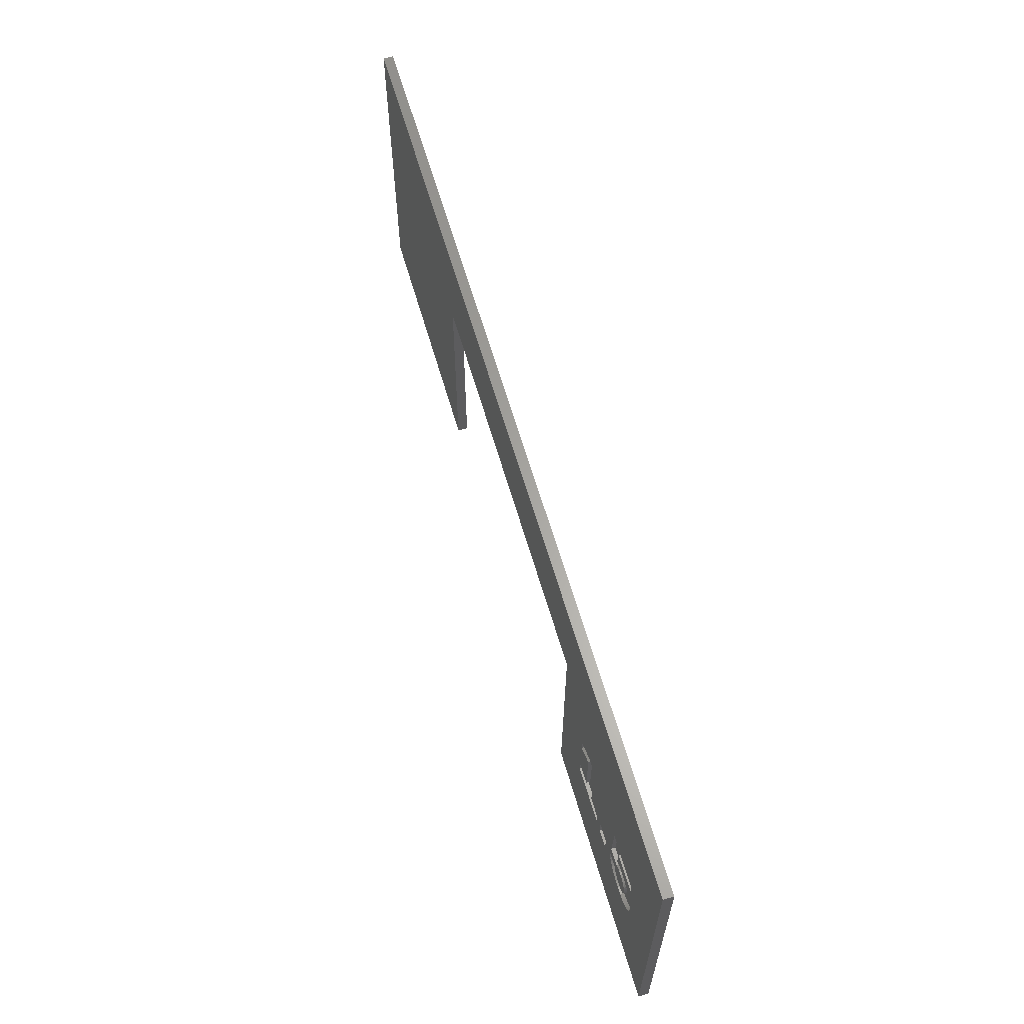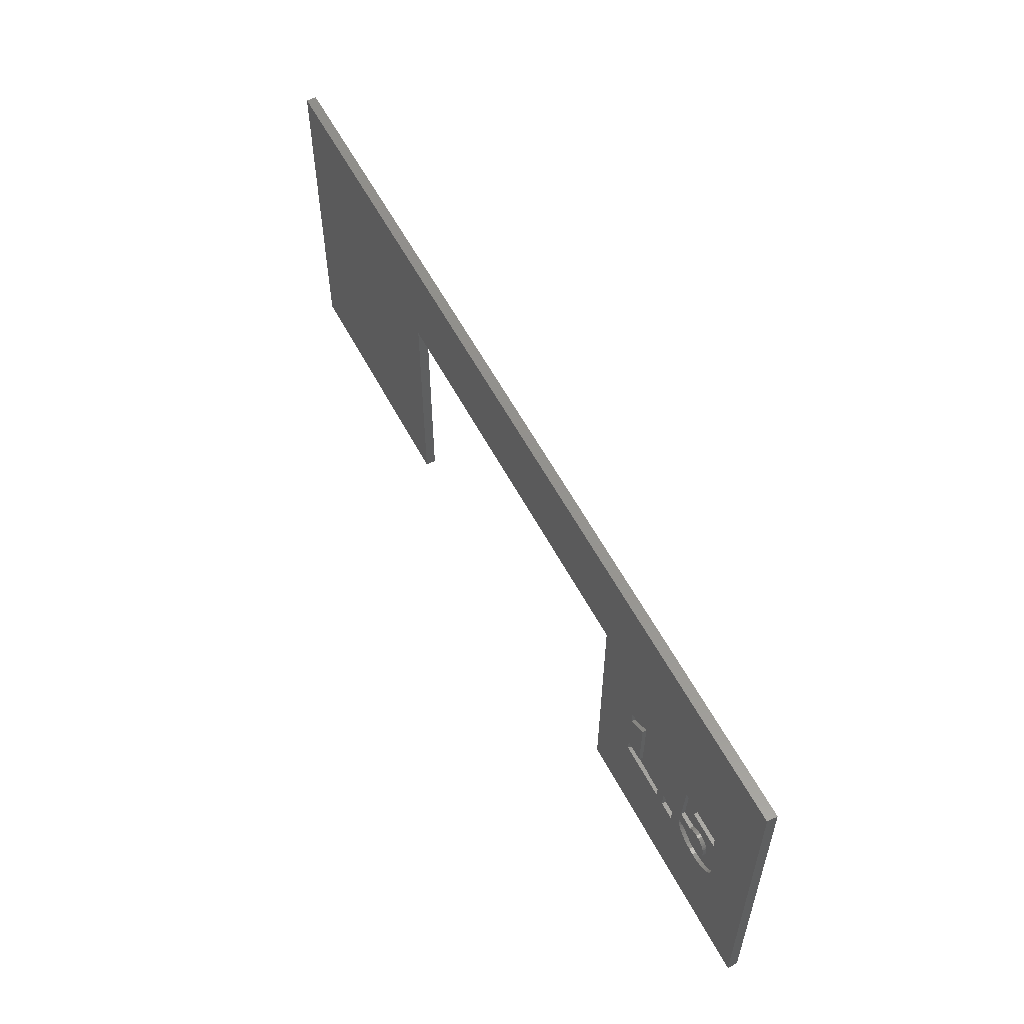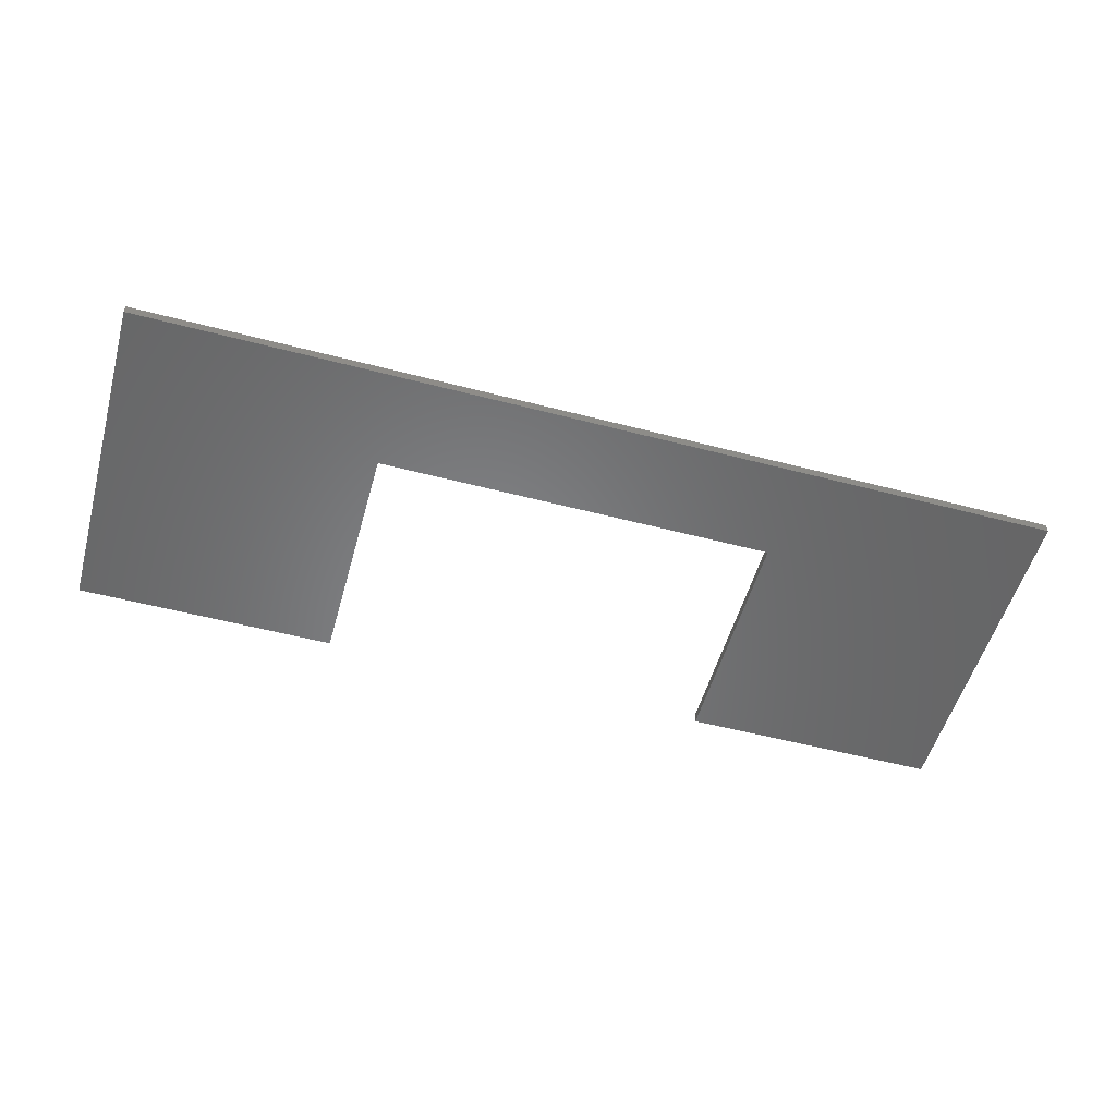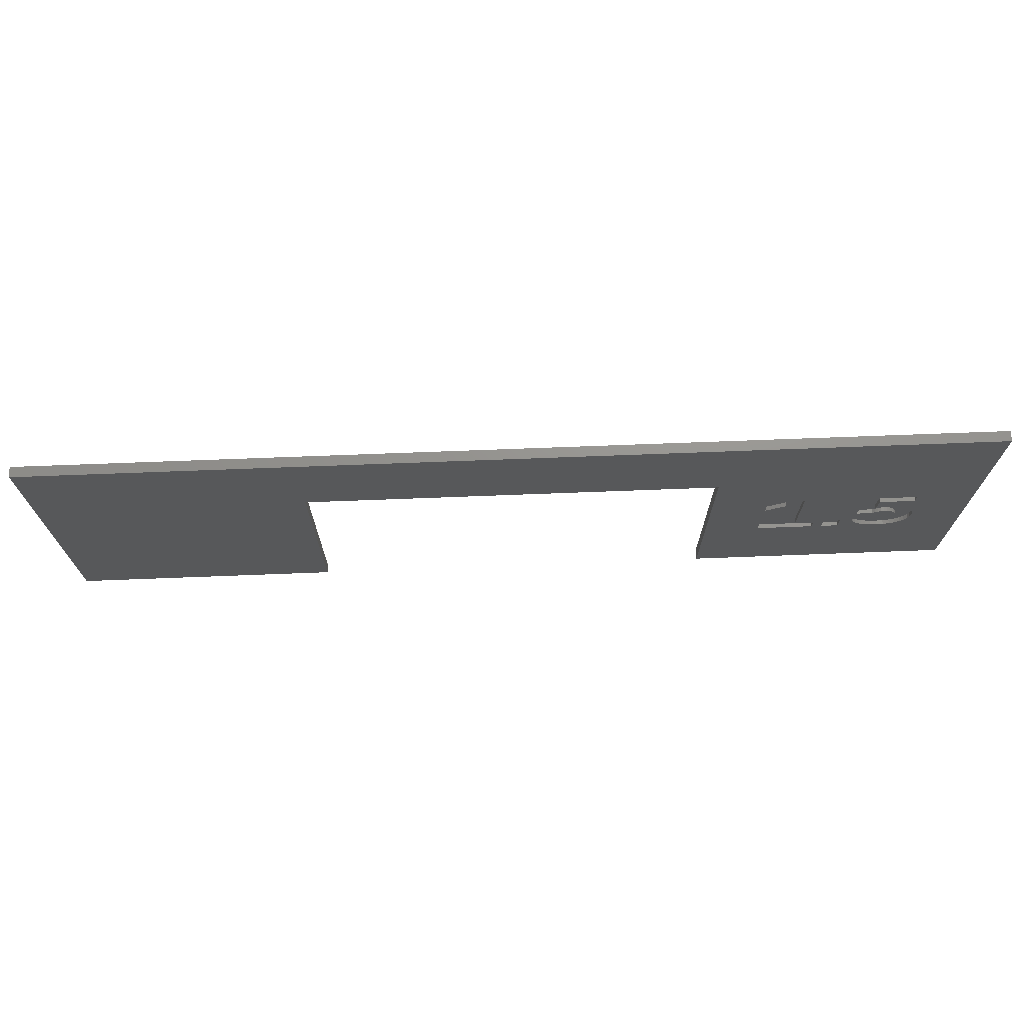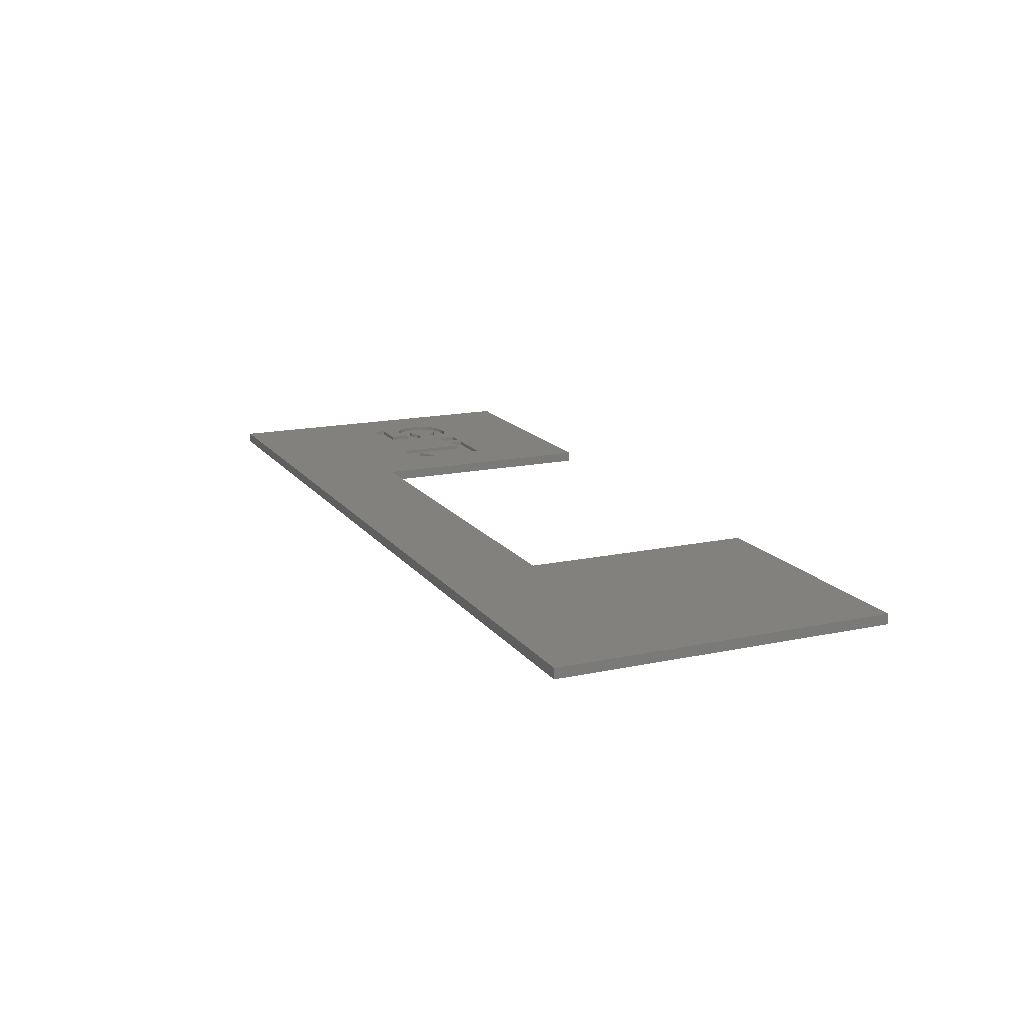
<metadata>
{"format":"stl","ext":"stl","renderer":"f3d","projection":"perspective","resolution":1024,"background":"white","views":[{"elev":62.4,"azim":73.9,"up":"+Y"},{"elev":56.3,"azim":62.8,"up":"+Y"},{"elev":-53.6,"azim":164.4,"up":"+Z"},{"elev":71.4,"azim":-2.2,"up":"+Y"},{"elev":15.9,"azim":-114.0,"up":"+Z"}]}
</metadata>
<code>
# stl→obj: 172 verts, 340 faces
v -69 0 0
v -69 50 1.5
v -69 50 0
v -69 0 1.5
v 61.18 20.04 1.5
v 69 0 1.5
v 69 50 1.5
v 61.24 19.14 1.5
v 60.52 27.42 1.5
v 60.52 25.57 1.5
v 60.98 20.84 1.5
v 53.05 27.42 1.5
v 43.69 27.42 1.5
v 52.62 20.45 1.5
v 50.57 17.69 1.5
v 52.25 18.06 1.5
v 48.02 17.69 1.5
v 46.54 16.84 1.5
v 48.02 15 1.5
v 43.69 16.84 1.5
v 30 35 1.5
v 41.35 27.42 1.5
v 38.24 23.45 1.5
v 38.24 25.4 1.5
v 30 0 1.5
v 38.14 16.84 1.5
v -30 35 1.5
v -30 0 1.5
v 61.17 18.2 1.5
v 60.94 17.36 1.5
v 60.55 16.62 1.5
v 60.01 15.98 1.5
v 59.34 15.47 1.5
v 58.55 15.1 1.5
v 57.65 14.88 1.5
v 56.64 14.81 1.5
v 55.75 14.86 1.5
v 50.57 15 1.5
v 54.95 15.02 1.5
v 54.25 15.28 1.5
v 53.64 15.64 1.5
v 53.13 16.11 1.5
v 52.44 17.32 1.5
v 52.73 16.67 1.5
v 46.54 15 1.5
v 38.14 15 1.5
v 60.64 21.55 1.5
v 60.18 22.15 1.5
v 59.6 22.63 1.5
v 58.94 22.98 1.5
v 58.18 23.19 1.5
v 57.34 23.26 1.5
v 55.3 25.57 1.5
v 56.69 23.21 1.5
v 56.1 23.06 1.5
v 55.57 22.81 1.5
v 55.09 22.46 1.5
v 55.03 20.45 1.5
v 58.7 19.09 1.5
v 58.66 19.55 1.5
v 56.72 21.26 1.5
v 58.57 19.97 1.5
v 54.73 18.26 1.5
v 58.66 18.56 1.5
v 57.16 21.22 1.5
v 58.4 20.34 1.5
v 58.56 18.1 1.5
v 58.17 20.66 1.5
v 56.67 16.77 1.5
v 57.55 21.11 1.5
v 57.89 20.92 1.5
v 57.11 16.81 1.5
v 58.39 17.7 1.5
v 58.14 17.37 1.5
v 57.84 17.11 1.5
v 56.22 21.21 1.5
v 57.5 16.92 1.5
v 55.38 20.8 1.5
v 56.31 16.8 1.5
v 55.78 21.06 1.5
v 54.85 17.9 1.5
v 55.98 16.86 1.5
v 55.68 16.97 1.5
v 55 17.59 1.5
v 55.42 17.13 1.5
v 55.19 17.33 1.5
v 41.22 16.84 1.5
v 41.22 25.31 1.5
v 69 50 0
v 69 0 0
v -30 0 0
v -30 35 0
v 30 35 0
v 30 0 0
v 41.22 25.31 0.9
v 43.69 27.42 0.9
v 41.35 27.42 0.9
v 43.69 16.84 0.9
v 46.54 15 0.9
v 46.54 16.84 0.9
v 41.22 16.84 0.9
v 38.14 15 0.9
v 38.14 16.84 0.9
v 38.24 25.4 0.9
v 38.24 23.45 0.9
v 60.52 27.42 0.9
v 55.3 25.57 0.9
v 60.52 25.57 0.9
v 53.05 27.42 0.9
v 55.09 22.46 0.9
v 52.62 20.45 0.9
v 55.03 20.45 0.9
v 61.24 19.14 0.9
v 58.66 19.55 0.9
v 58.7 19.09 0.9
v 59.6 22.63 0.9
v 58.57 19.97 0.9
v 58.4 20.34 0.9
v 57.89 20.92 0.9
v 58.94 22.98 0.9
v 58.18 23.19 0.9
v 58.17 20.66 0.9
v 57.55 21.11 0.9
v 57.34 23.26 0.9
v 57.16 21.22 0.9
v 56.69 23.21 0.9
v 56.72 21.26 0.9
v 56.1 23.06 0.9
v 56.22 21.21 0.9
v 55.57 22.81 0.9
v 55.78 21.06 0.9
v 55.38 20.8 0.9
v 61.18 20.04 0.9
v 60.98 20.84 0.9
v 61.17 18.2 0.9
v 60.64 21.55 0.9
v 58.66 18.56 0.9
v 60.18 22.15 0.9
v 60.94 17.36 0.9
v 58.56 18.1 0.9
v 60.55 16.62 0.9
v 58.39 17.7 0.9
v 60.01 15.98 0.9
v 58.14 17.37 0.9
v 59.34 15.47 0.9
v 57.84 17.11 0.9
v 58.55 15.1 0.9
v 57.5 16.92 0.9
v 57.65 14.88 0.9
v 57.11 16.81 0.9
v 56.64 14.81 0.9
v 56.67 16.77 0.9
v 56.31 16.8 0.9
v 55.75 14.86 0.9
v 55.98 16.86 0.9
v 54.95 15.02 0.9
v 55.68 16.97 0.9
v 55.42 17.13 0.9
v 54.25 15.28 0.9
v 55.19 17.33 0.9
v 53.13 16.11 0.9
v 55 17.59 0.9
v 52.73 16.67 0.9
v 54.85 17.9 0.9
v 52.44 17.32 0.9
v 54.73 18.26 0.9
v 53.64 15.64 0.9
v 52.25 18.06 0.9
v 48.02 17.69 0.9
v 50.57 15 0.9
v 50.57 17.69 0.9
v 48.02 15 0.9
f 1 2 3
f 2 1 4
f 5 6 7
f 6 5 8
f 9 5 7
f 5 10 11
f 5 9 10
f 7 12 9
f 13 14 12
f 14 15 16
f 14 17 15
f 17 18 19
f 14 13 17
f 20 17 13
f 7 13 12
f 21 13 7
f 13 21 22
f 21 23 24
f 25 26 21
f 23 21 26
f 22 21 24
f 7 27 21
f 2 27 7
f 4 27 2
f 27 4 28
f 29 6 8
f 30 6 29
f 31 6 30
f 32 6 31
f 33 6 32
f 34 6 33
f 35 6 34
f 36 6 35
f 37 6 36
f 38 37 39
f 38 39 40
f 38 40 41
f 38 41 42
f 15 43 16
f 15 44 43
f 38 44 15
f 44 38 42
f 37 38 6
f 25 38 19
f 45 19 18
f 25 19 45
f 25 45 46
f 38 25 6
f 26 25 46
f 11 10 47
f 10 48 47
f 10 49 48
f 10 50 49
f 10 51 50
f 10 52 51
f 53 52 10
f 52 53 54
f 54 53 55
f 55 53 56
f 56 53 57
f 58 59 60
f 61 60 62
f 59 63 64
f 65 62 66
f 64 63 67
f 65 66 68
f 69 67 63
f 70 68 71
f 72 67 69
f 68 70 65
f 73 72 74
f 62 65 61
f 74 72 75
f 60 61 76
f 75 72 77
f 67 72 73
f 60 76 78
f 69 63 79
f 78 76 80
f 81 79 63
f 79 81 82
f 60 78 58
f 82 81 83
f 59 58 63
f 84 83 81
f 83 84 85
f 85 84 86
f 14 63 58
f 63 14 16
f 17 20 18
f 23 87 88
f 87 23 26
f 6 89 7
f 89 6 90
f 91 1 92
f 93 90 94
f 90 93 89
f 92 89 93
f 92 3 89
f 3 92 1
f 1 28 4
f 28 1 91
f 94 6 25
f 6 94 90
f 89 2 7
f 2 89 3
f 28 92 27
f 92 28 91
f 94 21 93
f 21 94 25
f 92 21 27
f 21 92 93
f 95 96 97
f 98 99 100
f 96 95 98
f 101 98 95
f 101 99 98
f 102 101 103
f 101 102 99
f 104 95 97
f 95 104 105
f 106 107 108
f 109 107 106
f 109 110 107
f 111 110 109
f 110 111 112
f 113 114 115
f 116 117 114
f 116 118 117
f 119 120 121
f 116 122 118
f 116 119 122
f 121 123 119
f 124 123 121
f 124 125 123
f 126 125 124
f 125 126 127
f 128 127 126
f 127 128 129
f 130 129 128
f 110 129 130
f 129 110 131
f 131 110 132
f 132 110 112
f 114 113 133
f 114 133 134
f 113 115 135
f 114 134 136
f 137 135 115
f 114 136 138
f 135 137 139
f 114 138 116
f 140 139 137
f 119 116 120
f 139 140 141
f 142 141 140
f 141 142 143
f 144 143 142
f 143 144 145
f 146 145 144
f 145 146 147
f 148 147 146
f 147 148 149
f 150 149 148
f 151 150 152
f 150 151 149
f 153 151 152
f 154 153 155
f 153 154 151
f 156 155 157
f 156 157 158
f 159 158 160
f 161 160 162
f 155 156 154
f 163 162 164
f 165 164 166
f 158 159 156
f 160 167 159
f 160 161 167
f 162 163 161
f 164 165 163
f 165 166 168
f 169 170 171
f 170 169 172
f 98 18 20
f 18 98 100
f 98 13 96
f 13 98 20
f 97 13 22
f 13 97 96
f 104 22 24
f 22 104 97
f 23 104 24
f 104 23 105
f 95 23 88
f 23 95 105
f 87 95 88
f 95 87 101
f 103 87 26
f 87 103 101
f 46 103 26
f 103 46 102
f 99 46 45
f 46 99 102
f 99 18 100
f 18 99 45
f 147 35 34
f 35 147 149
f 145 34 33
f 34 145 147
f 143 33 32
f 33 143 145
f 143 31 141
f 31 143 32
f 141 30 139
f 30 141 31
f 139 29 135
f 29 139 30
f 135 8 113
f 8 135 29
f 113 5 133
f 5 113 8
f 133 11 134
f 11 133 5
f 134 47 136
f 47 134 11
f 136 48 138
f 48 136 47
f 116 48 49
f 48 116 138
f 120 49 50
f 49 120 116
f 121 50 51
f 50 121 120
f 124 51 52
f 51 124 121
f 126 52 54
f 52 126 124
f 128 54 55
f 54 128 126
f 130 55 56
f 55 130 128
f 110 56 57
f 56 110 130
f 110 53 107
f 53 110 57
f 108 53 10
f 53 108 107
f 108 9 106
f 9 108 10
f 109 9 12
f 9 109 106
f 14 109 12
f 109 14 111
f 112 14 58
f 14 112 111
f 112 78 132
f 78 112 58
f 131 78 80
f 78 131 132
f 129 80 76
f 80 129 131
f 127 76 61
f 76 127 129
f 125 61 65
f 61 125 127
f 123 65 70
f 65 123 125
f 119 70 71
f 70 119 123
f 122 71 68
f 71 122 119
f 66 122 68
f 122 66 118
f 62 118 66
f 118 62 117
f 60 117 62
f 117 60 114
f 59 114 60
f 114 59 115
f 64 115 59
f 115 64 137
f 67 137 64
f 137 67 140
f 73 140 67
f 140 73 142
f 74 142 73
f 142 74 144
f 146 74 75
f 74 146 144
f 148 75 77
f 75 148 146
f 150 77 72
f 77 150 148
f 152 72 69
f 72 152 150
f 153 69 79
f 69 153 152
f 155 79 82
f 79 155 153
f 157 82 83
f 82 157 155
f 158 83 85
f 83 158 157
f 160 85 86
f 85 160 158
f 160 84 162
f 84 160 86
f 162 81 164
f 81 162 84
f 164 63 166
f 63 164 81
f 168 63 16
f 63 168 166
f 43 168 16
f 168 43 165
f 44 165 43
f 165 44 163
f 42 163 44
f 163 42 161
f 167 42 41
f 42 167 161
f 159 41 40
f 41 159 167
f 156 40 39
f 40 156 159
f 154 39 37
f 39 154 156
f 151 37 36
f 37 151 154
f 149 36 35
f 36 149 151
f 169 15 17
f 15 169 171
f 19 169 17
f 169 19 172
f 170 19 38
f 19 170 172
f 170 15 171
f 15 170 38

</code>
